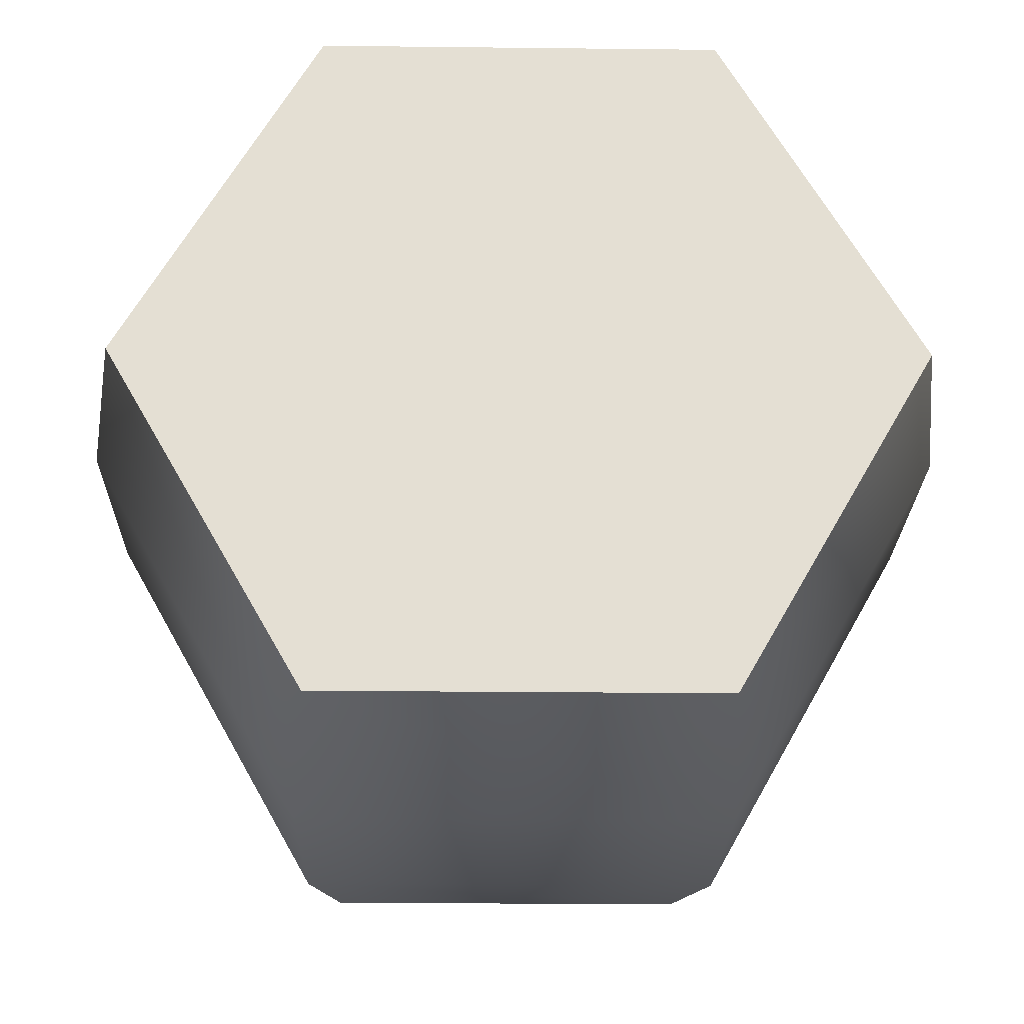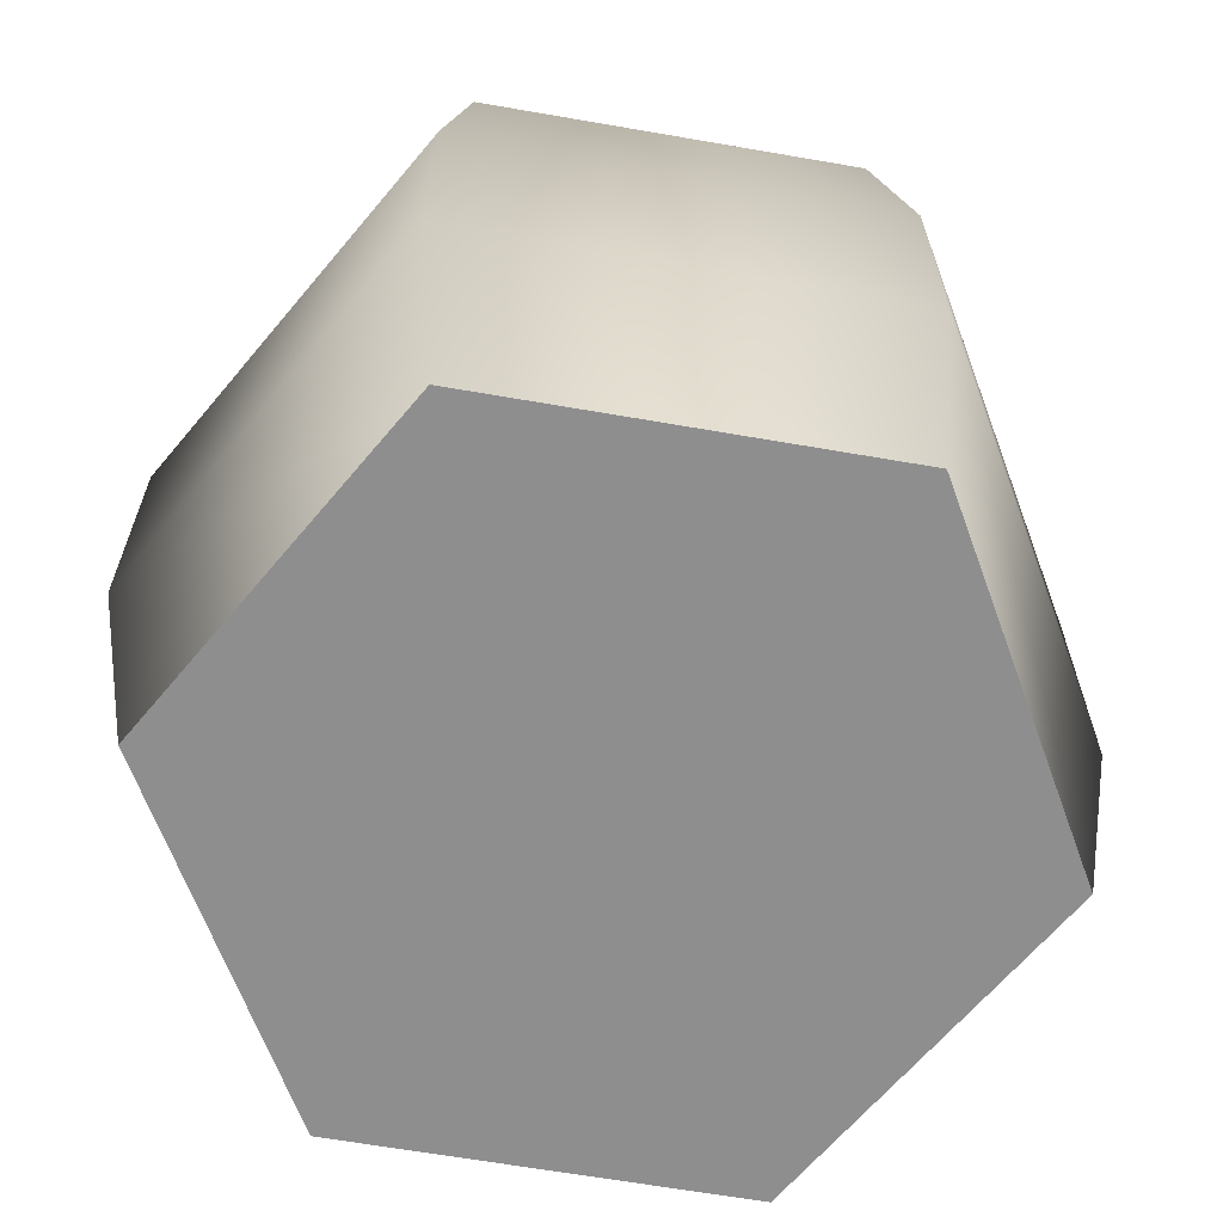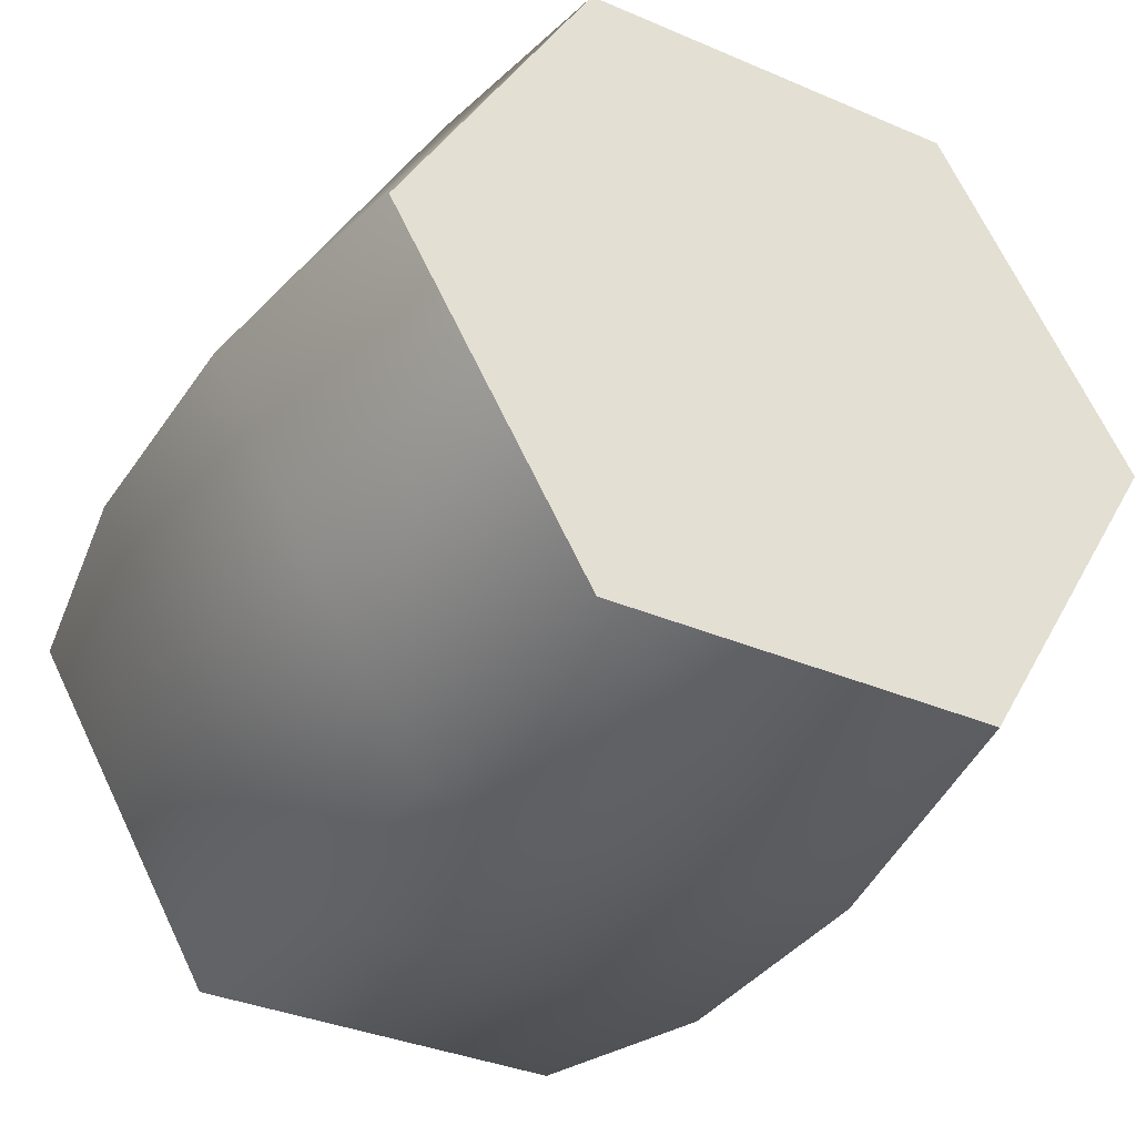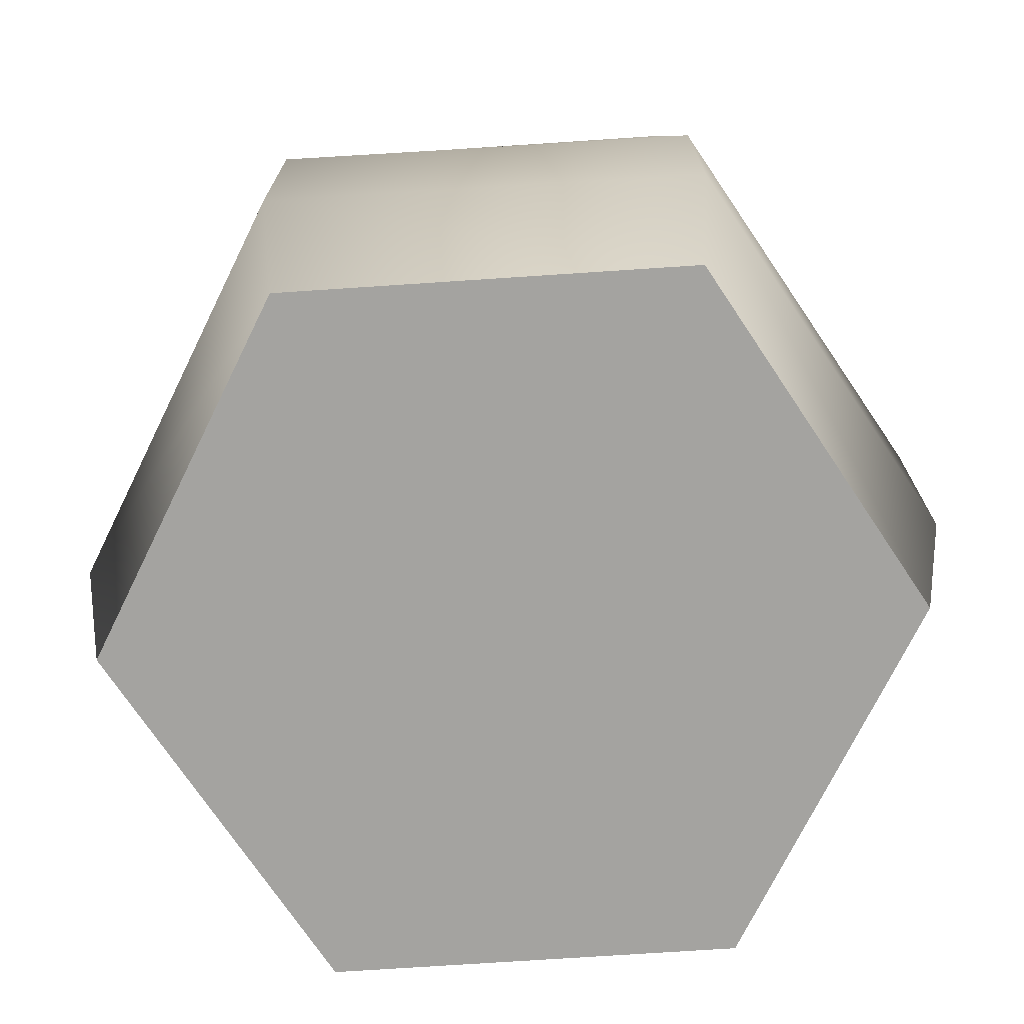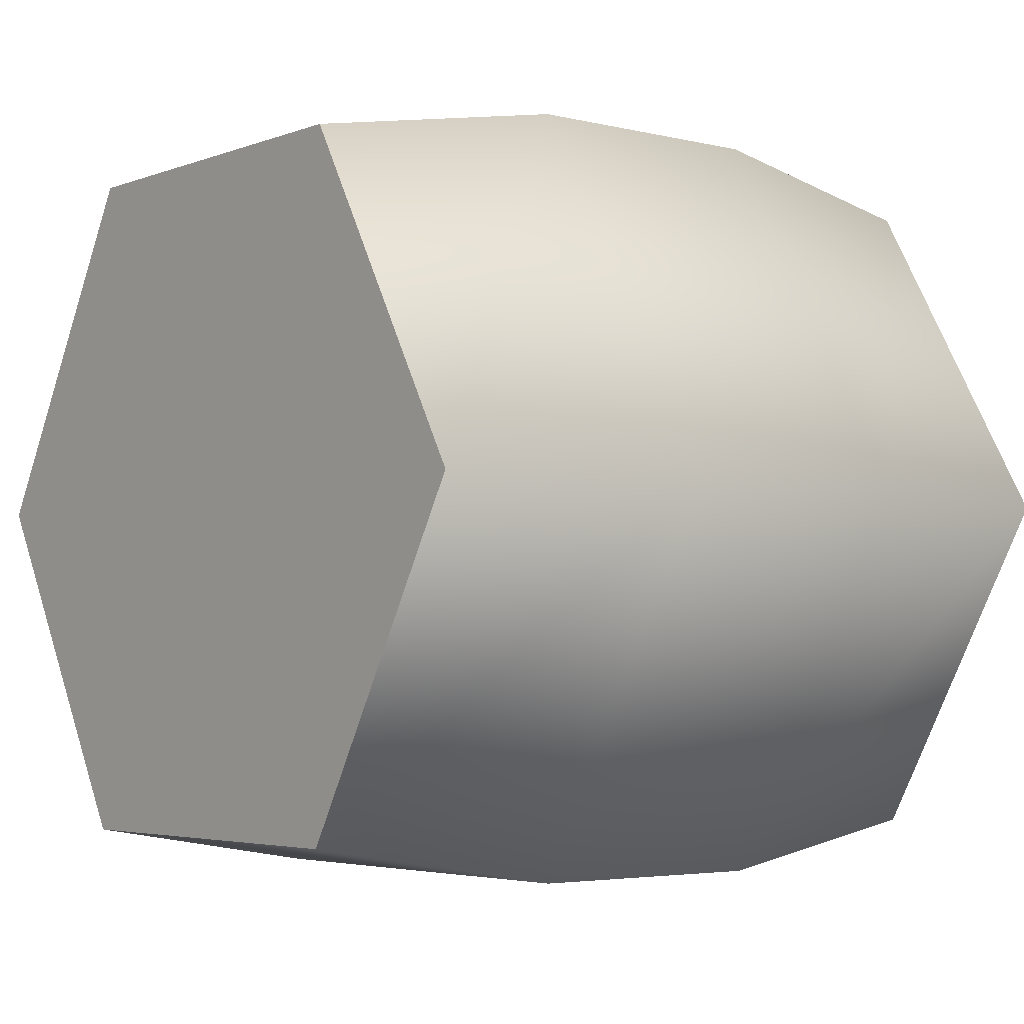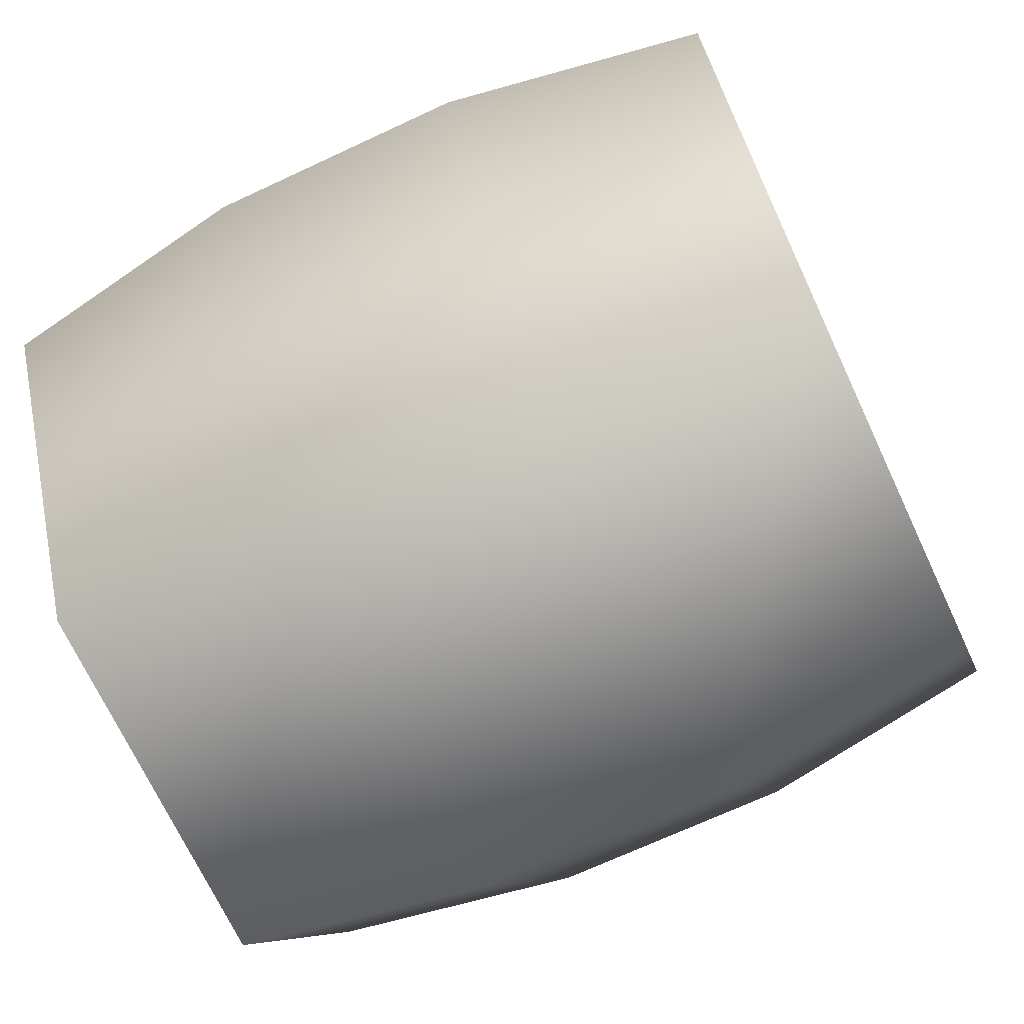
<metadata>
{"format":"obj","ext":"obj","renderer":"f3d","projection":"perspective","resolution":1024,"background":"white","views":[{"elev":-22.8,"azim":-1.1,"up":"+Z"},{"elev":-65.0,"azim":-129.9,"up":"+Y"},{"elev":-35.5,"azim":150.5,"up":"+Z"},{"elev":-73.0,"azim":-116.2,"up":"+Y"},{"elev":-3.9,"azim":51.0,"up":"+Z"},{"elev":-70.0,"azim":-65.0,"up":"+Z"}]}
</metadata>
<code>
v  0.6302 0 -0
v  0.3151 0 0.5458
v  -0.3151 0 0.5458
v  -0.6302 0 -0
v  -0.3151 0 -0.5458
v  0.3151 0 -0.5458
v  0.7003 0.4202 -0
v  0.3501 0.4202 0.6158
v  -0.3501 0.4202 0.6158
v  -0.7003 0.4202 -0
v  -0.3501 0.4202 -0.6158
v  0.3501 0.4202 -0.6158
v  0.7003 0.8403 -0
v  0.3501 0.8403 0.6158
v  -0.3501 0.8403 0.6158
v  -0.7003 0.8403 -0
v  -0.3501 0.8403 -0.6158
v  0.3501 0.8403 -0.6158
v  0.6302 1.26 -0
v  0.3151 1.26 0.5458
v  -0.3151 1.26 0.5458
v  -0.6302 1.26 -0
v  -0.3151 1.26 -0.5458
v  0.3151 1.26 -0.5458
g StaticMaterial
f 1 2 3
f 3 4 5
f 1 3 5
f 6 1 5
f 1 7 8
f 8 2 1
f 2 8 9
f 9 3 2
f 3 9 10
f 10 4 3
f 4 10 11
f 11 5 4
f 5 11 12
f 12 6 5
f 6 12 7
f 7 1 6
f 7 13 14
f 14 8 7
f 8 14 15
f 15 9 8
f 9 15 16
f 16 10 9
f 10 16 17
f 17 11 10
f 11 17 18
f 18 12 11
f 12 18 13
f 13 7 12
f 13 19 20
f 20 14 13
f 14 20 21
f 21 15 14
f 15 21 22
f 22 16 15
f 16 22 23
f 23 17 16
f 17 23 24
f 24 18 17
f 18 24 19
f 19 13 18
f 23 22 21
f 21 20 19
f 23 21 19
f 24 23 19

</code>
